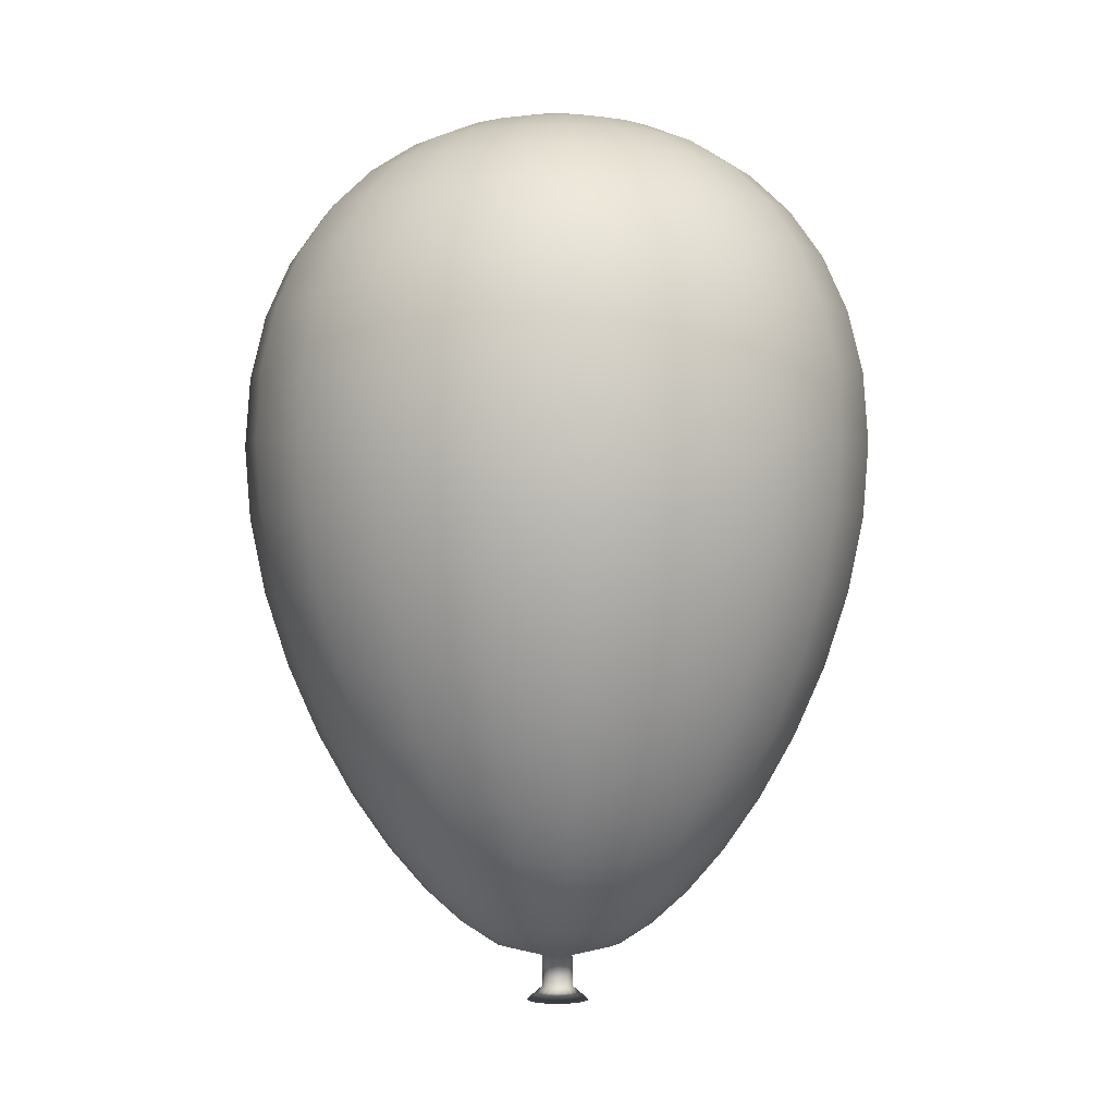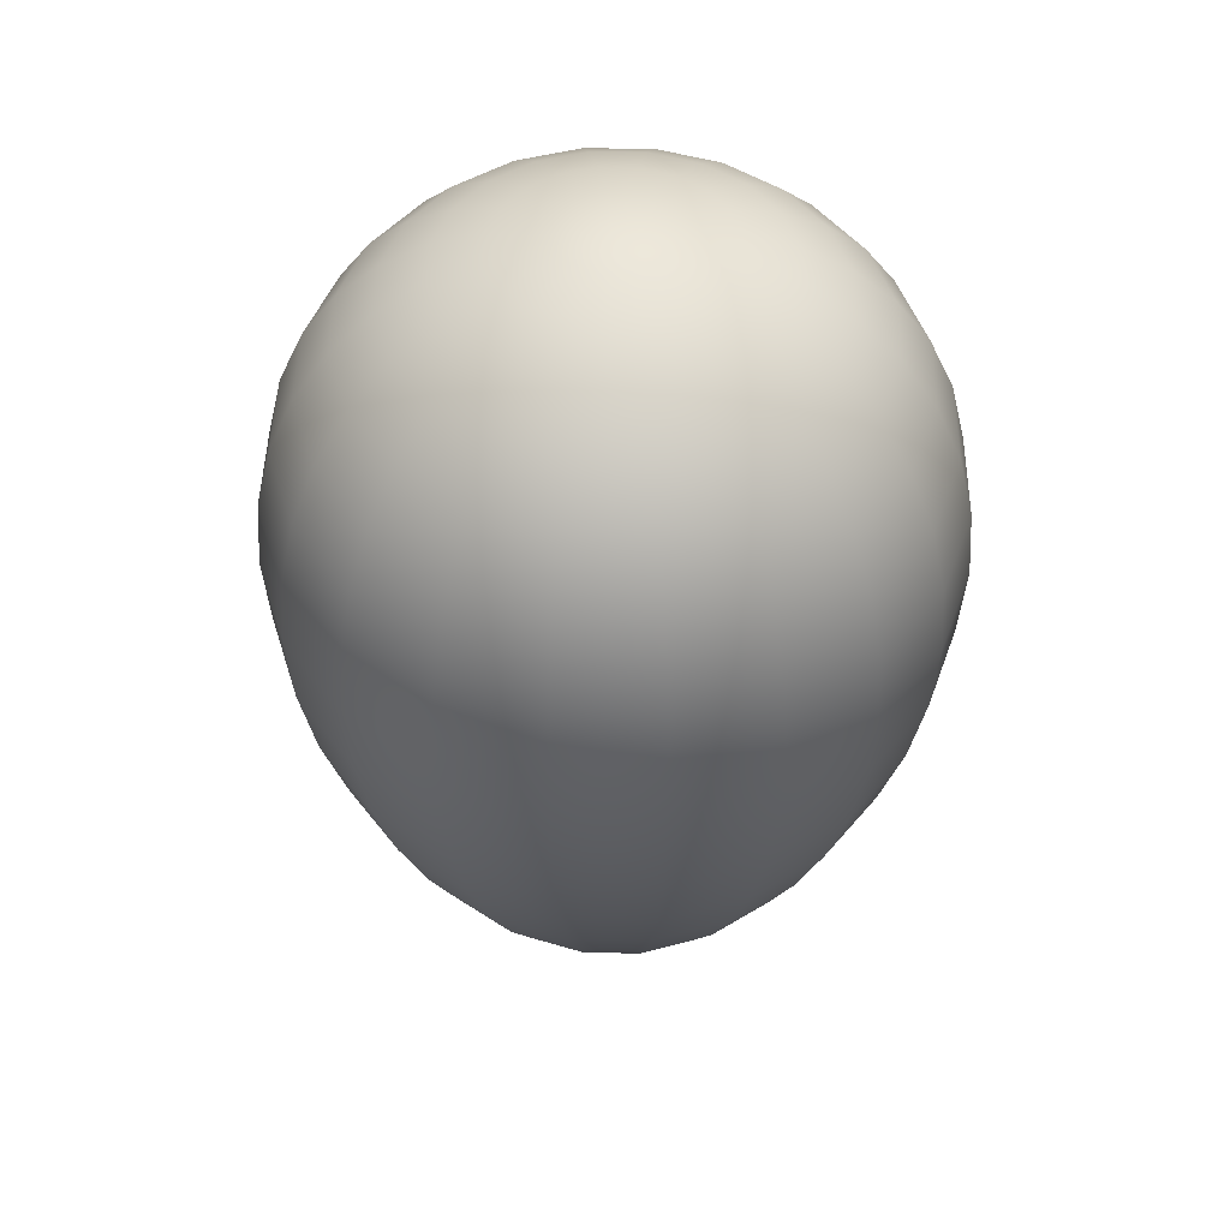
<metadata>
{"format":"obj","ext":"obj","renderer":"f3d","projection":"perspective","resolution":1024,"background":"white","views":[{"elev":-1.8,"azim":139.7,"up":"+Y"},{"elev":46.2,"azim":28.0,"up":"+Y"}]}
</metadata>
<code>
o pasted__pSphere1
v 0.000418 -0.01183 -0.000136
v 0.000356 -0.01183 -0.000259
v 0.000259 -0.01183 -0.000356
v 0.000136 -0.01183 -0.000418
v -0 -0.01183 -0.00044
v -0.000136 -0.01183 -0.000418
v -0.000259 -0.01183 -0.000356
v -0.000356 -0.01183 -0.000259
v -0.000418 -0.01183 -0.000136
v -0.00044 -0.01183 -0
v -0.000418 -0.01183 0.000136
v -0.000356 -0.01183 0.000259
v -0.000259 -0.01183 0.000356
v -0.000136 -0.01183 0.000418
v -0 -0.01183 0.00044
v 0.000136 -0.01183 0.000418
v 0.000259 -0.01183 0.000356
v 0.000356 -0.01183 0.000259
v 0.000418 -0.01183 0.000136
v 0.00044 -0.01183 -0
v 0.00179 -0.01146 -0.000582
v 0.001522 -0.01146 -0.001106
v 0.001106 -0.01146 -0.001522
v 0.000582 -0.01146 -0.00179
v 0 -0.01146 -0.001882
v -0.000582 -0.01146 -0.00179
v -0.001106 -0.01146 -0.001522
v -0.001522 -0.01146 -0.001106
v -0.00179 -0.01146 -0.000582
v -0.001882 -0.01146 0
v -0.00179 -0.01146 0.000582
v -0.001522 -0.01146 0.001106
v -0.001106 -0.01146 0.001522
v -0.000582 -0.01146 0.00179
v -0 -0.01146 0.001882
v 0.000582 -0.01146 0.00179
v 0.001106 -0.01146 0.001522
v 0.001522 -0.01146 0.001106
v 0.00179 -0.01146 0.000582
v 0.001882 -0.01146 0
v 0.002744 -0.0108 -0.000892
v 0.002334 -0.0108 -0.001696
v 0.001696 -0.0108 -0.002334
v 0.000892 -0.0108 -0.002744
v 0 -0.0108 -0.002885
v -0.000892 -0.0108 -0.002744
v -0.001696 -0.0108 -0.002334
v -0.002334 -0.0108 -0.001696
v -0.002744 -0.0108 -0.000892
v -0.002885 -0.0108 0
v -0.002744 -0.0108 0.000892
v -0.002334 -0.0108 0.001696
v -0.001696 -0.0108 0.002334
v -0.000892 -0.0108 0.002744
v -0 -0.0108 0.002885
v 0.000892 -0.0108 0.002744
v 0.001696 -0.0108 0.002334
v 0.002334 -0.0108 0.001696
v 0.002744 -0.0108 0.000892
v 0.002885 -0.0108 0
v 0.003748 -0.009851 -0.001218
v 0.003188 -0.009851 -0.002316
v 0.002316 -0.009851 -0.003188
v 0.001218 -0.009851 -0.003748
v 0 -0.009851 -0.003941
v -0.001218 -0.009851 -0.003748
v -0.002316 -0.009851 -0.003188
v -0.003188 -0.009851 -0.002316
v -0.003748 -0.009851 -0.001218
v -0.003941 -0.009851 0
v -0.003748 -0.009851 0.001218
v -0.003188 -0.009851 0.002316
v -0.002316 -0.009851 0.003188
v -0.001218 -0.009851 0.003748
v -0 -0.009851 0.003941
v 0.001218 -0.009851 0.003748
v 0.002316 -0.009851 0.003188
v 0.003188 -0.009851 0.002316
v 0.003748 -0.009851 0.001218
v 0.003941 -0.009851 0
v 0.004785 -0.008595 -0.001555
v 0.00407 -0.008595 -0.002957
v 0.002957 -0.008595 -0.00407
v 0.001555 -0.008595 -0.004785
v 0 -0.008595 -0.005031
v -0.001555 -0.008595 -0.004785
v -0.002957 -0.008595 -0.00407
v -0.00407 -0.008595 -0.002957
v -0.004785 -0.008595 -0.001555
v -0.005031 -0.008595 0
v -0.004785 -0.008595 0.001555
v -0.00407 -0.008595 0.002957
v -0.002957 -0.008595 0.00407
v -0.001555 -0.008595 0.004785
v -0 -0.008595 0.005031
v 0.001555 -0.008595 0.004785
v 0.002957 -0.008595 0.00407
v 0.00407 -0.008595 0.002957
v 0.004785 -0.008595 0.001555
v 0.005031 -0.008595 0
v 0.005816 -0.007041 -0.00189
v 0.004948 -0.007041 -0.003595
v 0.003595 -0.007041 -0.004948
v 0.00189 -0.007041 -0.005816
v 0 -0.007041 -0.006116
v -0.00189 -0.007041 -0.005816
v -0.003595 -0.007041 -0.004948
v -0.004948 -0.007041 -0.003595
v -0.005816 -0.007041 -0.00189
v -0.006116 -0.007041 0
v -0.005816 -0.007041 0.00189
v -0.004948 -0.007041 0.003595
v -0.003595 -0.007041 0.004948
v -0.00189 -0.007041 0.005816
v -0 -0.007041 0.006116
v 0.00189 -0.007041 0.005816
v 0.003595 -0.007041 0.004948
v 0.004948 -0.007041 0.003595
v 0.005816 -0.007041 0.00189
v 0.006116 -0.007041 0
v 0.006789 -0.005221 -0.002206
v 0.005775 -0.005221 -0.004196
v 0.004196 -0.005221 -0.005775
v 0.002206 -0.005221 -0.006789
v 0 -0.005221 -0.007138
v -0.002206 -0.005221 -0.006789
v -0.004196 -0.005221 -0.005775
v -0.005775 -0.005221 -0.004196
v -0.006789 -0.005221 -0.002206
v -0.007138 -0.005221 0
v -0.006789 -0.005221 0.002206
v -0.005775 -0.005221 0.004196
v -0.004196 -0.005221 0.005775
v -0.002206 -0.005221 0.006789
v -0 -0.005221 0.007138
v 0.002206 -0.005221 0.006789
v 0.004196 -0.005221 0.005775
v 0.005775 -0.005221 0.004196
v 0.006789 -0.005221 0.002206
v 0.007138 -0.005221 0
v 0.007638 -0.003191 -0.002482
v 0.006497 -0.003191 -0.004721
v 0.004721 -0.003191 -0.006497
v 0.002482 -0.003191 -0.007638
v 0 -0.003191 -0.008031
v -0.002482 -0.003191 -0.007638
v -0.004721 -0.003191 -0.006497
v -0.006497 -0.003191 -0.004721
v -0.007638 -0.003191 -0.002482
v -0.008031 -0.003191 0
v -0.007638 -0.003191 0.002482
v -0.006497 -0.003191 0.004721
v -0.004721 -0.003191 0.006497
v -0.002482 -0.003191 0.007638
v -0 -0.003191 0.008031
v 0.002482 -0.003191 0.007638
v 0.004721 -0.003191 0.006497
v 0.006497 -0.003191 0.004721
v 0.007638 -0.003191 0.002482
v 0.008031 -0.003191 0
v 0.008301 -0.001031 -0.002697
v 0.007061 -0.001031 -0.00513
v 0.00513 -0.001031 -0.007061
v 0.002697 -0.001031 -0.008301
v 0 -0.001031 -0.008728
v -0.002697 -0.001031 -0.008301
v -0.00513 -0.001031 -0.007061
v -0.007061 -0.001031 -0.00513
v -0.008301 -0.001031 -0.002697
v -0.008728 -0.001031 0
v -0.008301 -0.001031 0.002697
v -0.007061 -0.001031 0.00513
v -0.00513 -0.001031 0.007061
v -0.002697 -0.001031 0.008301
v -0 -0.001031 0.008728
v 0.002697 -0.001031 0.008301
v 0.00513 -0.001031 0.007061
v 0.007061 -0.001031 0.00513
v 0.008301 -0.001031 0.002697
v 0.008728 -0.001031 0
v 0.008725 0.00117 -0.002835
v 0.007422 0.00117 -0.005392
v 0.005392 0.00117 -0.007422
v 0.002835 0.00117 -0.008725
v 0 0.00117 -0.009174
v -0.002835 0.00117 -0.008725
v -0.005392 0.00117 -0.007422
v -0.007422 0.00117 -0.005392
v -0.008725 0.00117 -0.002835
v -0.009174 0.00117 0
v -0.008725 0.00117 0.002835
v -0.007422 0.00117 0.005392
v -0.005392 0.00117 0.007422
v -0.002835 0.00117 0.008725
v -0 0.00117 0.009174
v 0.002835 0.00117 0.008725
v 0.005392 0.00117 0.007422
v 0.007422 0.00117 0.005392
v 0.008725 0.00117 0.002835
v 0.009174 0.00117 0
v 0.008875 0.003325 -0.002884
v 0.007549 0.003325 -0.005485
v 0.005485 0.003325 -0.007549
v 0.002884 0.003325 -0.008875
v 0 0.003325 -0.009331
v -0.002884 0.003325 -0.008875
v -0.005485 0.003325 -0.007549
v -0.007549 0.003325 -0.005485
v -0.008875 0.003325 -0.002884
v -0.009331 0.003325 0
v -0.008875 0.003325 0.002884
v -0.007549 0.003325 0.005485
v -0.005485 0.003325 0.007549
v -0.002884 0.003325 0.008875
v -0 0.003325 0.009331
v 0.002884 0.003325 0.008875
v 0.005485 0.003325 0.007549
v 0.007549 0.003325 0.005485
v 0.008875 0.003325 0.002884
v 0.009331 0.003325 0
v 0.008734 0.005355 -0.002838
v 0.00743 0.005355 -0.005398
v 0.005398 0.005355 -0.00743
v 0.002838 0.005355 -0.008734
v 0 0.005355 -0.009184
v -0.002838 0.005355 -0.008734
v -0.005398 0.005355 -0.00743
v -0.00743 0.005355 -0.005398
v -0.008734 0.005355 -0.002838
v -0.009184 0.005355 0
v -0.008734 0.005355 0.002838
v -0.00743 0.005355 0.005398
v -0.005398 0.005355 0.00743
v -0.002838 0.005355 0.008734
v -0 0.005355 0.009184
v 0.002838 0.005355 0.008734
v 0.005398 0.005355 0.00743
v 0.00743 0.005355 0.005398
v 0.008734 0.005355 0.002838
v 0.009184 0.005355 0
v 0.008309 0.0072 -0.0027
v 0.007068 0.0072 -0.005135
v 0.005135 0.0072 -0.007068
v 0.0027 0.0072 -0.008309
v 0 0.0072 -0.008737
v -0.0027 0.0072 -0.008309
v -0.005135 0.0072 -0.007068
v -0.007068 0.0072 -0.005135
v -0.008309 0.0072 -0.0027
v -0.008737 0.0072 0
v -0.008309 0.0072 0.0027
v -0.007068 0.0072 0.005135
v -0.005135 0.0072 0.007068
v -0.0027 0.0072 0.008309
v -0 0.0072 0.008737
v 0.0027 0.0072 0.008309
v 0.005135 0.0072 0.007068
v 0.007068 0.0072 0.005135
v 0.008309 0.0072 0.0027
v 0.008737 0.0072 0
v 0.00762 0.008819 -0.002476
v 0.006482 0.008819 -0.004709
v 0.004709 0.008819 -0.006482
v 0.002476 0.008819 -0.00762
v 0 0.008819 -0.008012
v -0.002476 0.008819 -0.00762
v -0.004709 0.008819 -0.006482
v -0.006482 0.008819 -0.004709
v -0.00762 0.008819 -0.002476
v -0.008012 0.008819 0
v -0.00762 0.008819 0.002476
v -0.006482 0.008819 0.004709
v -0.004709 0.008819 0.006482
v -0.002476 0.008819 0.00762
v -0 0.008819 0.008012
v 0.002476 0.008819 0.00762
v 0.004709 0.008819 0.006482
v 0.006482 0.008819 0.004709
v 0.00762 0.008819 0.002476
v 0.008012 0.008819 0
v 0.006698 0.01019 -0.002176
v 0.005698 0.01019 -0.00414
v 0.00414 0.01019 -0.005698
v 0.002176 0.01019 -0.006698
v 0 0.01019 -0.007043
v -0.002176 0.01019 -0.006698
v -0.00414 0.01019 -0.005698
v -0.005698 0.01019 -0.00414
v -0.006698 0.01019 -0.002176
v -0.007043 0.01019 0
v -0.006698 0.01019 0.002176
v -0.005698 0.01019 0.00414
v -0.00414 0.01019 0.005698
v -0.002176 0.01019 0.006698
v -0 0.01019 0.007043
v 0.002176 0.01019 0.006698
v 0.00414 0.01019 0.005698
v 0.005698 0.01019 0.00414
v 0.006698 0.01019 0.002176
v 0.007043 0.01019 0
v 0.005584 0.0113 -0.001814
v 0.00475 0.0113 -0.003451
v 0.003451 0.0113 -0.00475
v 0.001814 0.0113 -0.005584
v 0 0.0113 -0.005871
v -0.001814 0.0113 -0.005584
v -0.003451 0.0113 -0.00475
v -0.00475 0.0113 -0.003451
v -0.005584 0.0113 -0.001814
v -0.005871 0.0113 0
v -0.005584 0.0113 0.001814
v -0.00475 0.0113 0.003451
v -0.003451 0.0113 0.00475
v -0.001814 0.0113 0.005584
v -0 0.0113 0.005871
v 0.001814 0.0113 0.005584
v 0.003451 0.0113 0.00475
v 0.00475 0.0113 0.003451
v 0.005584 0.0113 0.001814
v 0.005871 0.0113 0
v 0.004318 0.01216 -0.001403
v 0.003673 0.01216 -0.002668
v 0.002668 0.01216 -0.003673
v 0.001403 0.01216 -0.004318
v 0 0.01216 -0.00454
v -0.001403 0.01216 -0.004318
v -0.002668 0.01216 -0.003673
v -0.003673 0.01216 -0.002668
v -0.004318 0.01216 -0.001403
v -0.00454 0.01216 0
v -0.004318 0.01216 0.001403
v -0.003673 0.01216 0.002668
v -0.002668 0.01216 0.003673
v -0.001403 0.01216 0.004318
v -0 0.01216 0.00454
v 0.001403 0.01216 0.004318
v 0.002668 0.01216 0.003673
v 0.003673 0.01216 0.002668
v 0.004318 0.01216 0.001403
v 0.00454 0.01216 0
v 0.002939 0.01276 -0.000955
v 0.0025 0.01276 -0.001816
v 0.001816 0.01276 -0.0025
v 0.000955 0.01276 -0.002939
v 0 0.01276 -0.00309
v -0.000955 0.01276 -0.002939
v -0.001816 0.01276 -0.0025
v -0.0025 0.01276 -0.001816
v -0.002939 0.01276 -0.000955
v -0.00309 0.01276 0
v -0.002939 0.01276 0.000955
v -0.0025 0.01276 0.001816
v -0.001816 0.01276 0.0025
v -0.000955 0.01276 0.002939
v -0 0.01276 0.00309
v 0.000955 0.01276 0.002939
v 0.001816 0.01276 0.0025
v 0.0025 0.01276 0.001816
v 0.002939 0.01276 0.000955
v 0.00309 0.01276 0
v 0.001488 0.01312 -0.000483
v 0.001266 0.01312 -0.000919
v 0.000919 0.01312 -0.001266
v 0.000483 0.01312 -0.001488
v 0 0.01312 -0.001564
v -0.000483 0.01312 -0.001488
v -0.000919 0.01312 -0.001266
v -0.001266 0.01312 -0.000919
v -0.001488 0.01312 -0.000483
v -0.001564 0.01312 0
v -0.001488 0.01312 0.000483
v -0.001266 0.01312 0.000919
v -0.000919 0.01312 0.001266
v -0.000483 0.01312 0.001488
v -0 0.01312 0.001564
v 0.000483 0.01312 0.001488
v 0.000919 0.01312 0.001266
v 0.001266 0.01312 0.000919
v 0.001488 0.01312 0.000483
v 0.001564 0.01312 0
v 0 -0.0125 0
v 0 0.01325 0
v -0.000547 -0.01316 -0.000753
v -0.000285 -0.01316 -0.000877
v 0 -0.01316 -0.000922
v 0.000285 -0.01316 -0.000877
v 0.000542 -0.01316 -0.000746
v 0.000746 -0.01316 -0.000542
v 0.000877 -0.01316 -0.000285
v 0.000922 -0.01316 0
v 0.000877 -0.01316 0.000285
v 0.000746 -0.01316 0.000542
v 0.000542 -0.01316 0.000746
v 0.000285 -0.01316 0.000877
v -0 -0.01316 0.000922
v -0.000285 -0.01316 0.000877
v -0.000542 -0.01316 0.000746
v -0.000746 -0.01316 0.000542
v -0.000831 -0.01317 0.00027
v -0.000922 -0.01316 0
v -0.000877 -0.01316 -0.000285
v -0.000746 -0.01316 -0.000542
v -0.00014 -0.01276 -0.00043
v -0 -0.01276 -0.000452
v 0.00014 -0.01276 -0.00043
v 0.000265 -0.01276 -0.000365
v 0.000365 -0.01276 -0.000265
v 0.00043 -0.01276 -0.00014
v 0.000452 -0.01276 -0
v 0.00043 -0.01276 0.00014
v 0.000365 -0.01276 0.000265
v 0.000265 -0.01276 0.000365
v 0.00014 -0.01276 0.00043
v -0 -0.01276 0.000452
v -0.00014 -0.01276 0.00043
v -0.000265 -0.01276 0.000365
v -0.000365 -0.01276 0.000265
v -0.000412 -0.01277 0.000134
v -0.000452 -0.01276 -0
v -0.00043 -0.01276 -0.00014
v -0.000365 -0.01276 -0.000265
v -0.000268 -0.01276 -0.000368
f 1 2 22 21
f 2 3 23 22
f 3 4 24 23
f 4 5 25 24
f 5 6 26 25
f 6 7 27 26
f 7 8 28 27
f 8 9 29 28
f 9 10 30 29
f 10 11 31 30
f 11 12 32 31
f 12 13 33 32
f 13 14 34 33
f 14 15 35 34
f 15 16 36 35
f 16 17 37 36
f 17 18 38 37
f 18 19 39 38
f 19 20 40 39
f 20 1 21 40
f 21 22 42 41
f 22 23 43 42
f 23 24 44 43
f 24 25 45 44
f 25 26 46 45
f 26 27 47 46
f 27 28 48 47
f 28 29 49 48
f 29 30 50 49
f 30 31 51 50
f 31 32 52 51
f 32 33 53 52
f 33 34 54 53
f 34 35 55 54
f 35 36 56 55
f 36 37 57 56
f 37 38 58 57
f 38 39 59 58
f 39 40 60 59
f 40 21 41 60
f 41 42 62 61
f 42 43 63 62
f 43 44 64 63
f 44 45 65 64
f 45 46 66 65
f 46 47 67 66
f 47 48 68 67
f 48 49 69 68
f 49 50 70 69
f 50 51 71 70
f 51 52 72 71
f 52 53 73 72
f 53 54 74 73
f 54 55 75 74
f 55 56 76 75
f 56 57 77 76
f 57 58 78 77
f 58 59 79 78
f 59 60 80 79
f 60 41 61 80
f 61 62 82 81
f 62 63 83 82
f 63 64 84 83
f 64 65 85 84
f 65 66 86 85
f 66 67 87 86
f 67 68 88 87
f 68 69 89 88
f 69 70 90 89
f 70 71 91 90
f 71 72 92 91
f 72 73 93 92
f 73 74 94 93
f 74 75 95 94
f 75 76 96 95
f 76 77 97 96
f 77 78 98 97
f 78 79 99 98
f 79 80 100 99
f 80 61 81 100
f 81 82 102 101
f 82 83 103 102
f 83 84 104 103
f 84 85 105 104
f 85 86 106 105
f 86 87 107 106
f 87 88 108 107
f 88 89 109 108
f 89 90 110 109
f 90 91 111 110
f 91 92 112 111
f 92 93 113 112
f 93 94 114 113
f 94 95 115 114
f 95 96 116 115
f 96 97 117 116
f 97 98 118 117
f 98 99 119 118
f 99 100 120 119
f 100 81 101 120
f 101 102 122 121
f 102 103 123 122
f 103 104 124 123
f 104 105 125 124
f 105 106 126 125
f 106 107 127 126
f 107 108 128 127
f 108 109 129 128
f 109 110 130 129
f 110 111 131 130
f 111 112 132 131
f 112 113 133 132
f 113 114 134 133
f 114 115 135 134
f 115 116 136 135
f 116 117 137 136
f 117 118 138 137
f 118 119 139 138
f 119 120 140 139
f 120 101 121 140
f 121 122 142 141
f 122 123 143 142
f 123 124 144 143
f 124 125 145 144
f 125 126 146 145
f 126 127 147 146
f 127 128 148 147
f 128 129 149 148
f 129 130 150 149
f 130 131 151 150
f 131 132 152 151
f 132 133 153 152
f 133 134 154 153
f 134 135 155 154
f 135 136 156 155
f 136 137 157 156
f 137 138 158 157
f 138 139 159 158
f 139 140 160 159
f 140 121 141 160
f 141 142 162 161
f 142 143 163 162
f 143 144 164 163
f 144 145 165 164
f 145 146 166 165
f 146 147 167 166
f 147 148 168 167
f 148 149 169 168
f 149 150 170 169
f 150 151 171 170
f 151 152 172 171
f 152 153 173 172
f 153 154 174 173
f 154 155 175 174
f 155 156 176 175
f 156 157 177 176
f 157 158 178 177
f 158 159 179 178
f 159 160 180 179
f 160 141 161 180
f 161 162 182 181
f 162 163 183 182
f 163 164 184 183
f 164 165 185 184
f 165 166 186 185
f 166 167 187 186
f 167 168 188 187
f 168 169 189 188
f 169 170 190 189
f 170 171 191 190
f 171 172 192 191
f 172 173 193 192
f 173 174 194 193
f 174 175 195 194
f 175 176 196 195
f 176 177 197 196
f 177 178 198 197
f 178 179 199 198
f 179 180 200 199
f 180 161 181 200
f 181 182 202 201
f 182 183 203 202
f 183 184 204 203
f 184 185 205 204
f 185 186 206 205
f 186 187 207 206
f 187 188 208 207
f 188 189 209 208
f 189 190 210 209
f 190 191 211 210
f 191 192 212 211
f 192 193 213 212
f 193 194 214 213
f 194 195 215 214
f 195 196 216 215
f 196 197 217 216
f 197 198 218 217
f 198 199 219 218
f 199 200 220 219
f 200 181 201 220
f 201 202 222 221
f 202 203 223 222
f 203 204 224 223
f 204 205 225 224
f 205 206 226 225
f 206 207 227 226
f 207 208 228 227
f 208 209 229 228
f 209 210 230 229
f 210 211 231 230
f 211 212 232 231
f 212 213 233 232
f 213 214 234 233
f 214 215 235 234
f 215 216 236 235
f 216 217 237 236
f 217 218 238 237
f 218 219 239 238
f 219 220 240 239
f 220 201 221 240
f 221 222 242 241
f 222 223 243 242
f 223 224 244 243
f 224 225 245 244
f 225 226 246 245
f 226 227 247 246
f 227 228 248 247
f 228 229 249 248
f 229 230 250 249
f 230 231 251 250
f 231 232 252 251
f 232 233 253 252
f 233 234 254 253
f 234 235 255 254
f 235 236 256 255
f 236 237 257 256
f 237 238 258 257
f 238 239 259 258
f 239 240 260 259
f 240 221 241 260
f 241 242 262 261
f 242 243 263 262
f 243 244 264 263
f 244 245 265 264
f 245 246 266 265
f 246 247 267 266
f 247 248 268 267
f 248 249 269 268
f 249 250 270 269
f 250 251 271 270
f 251 252 272 271
f 252 253 273 272
f 253 254 274 273
f 254 255 275 274
f 255 256 276 275
f 256 257 277 276
f 257 258 278 277
f 258 259 279 278
f 259 260 280 279
f 260 241 261 280
f 261 262 282 281
f 262 263 283 282
f 263 264 284 283
f 264 265 285 284
f 265 266 286 285
f 266 267 287 286
f 267 268 288 287
f 268 269 289 288
f 269 270 290 289
f 270 271 291 290
f 271 272 292 291
f 272 273 293 292
f 273 274 294 293
f 274 275 295 294
f 275 276 296 295
f 276 277 297 296
f 277 278 298 297
f 278 279 299 298
f 279 280 300 299
f 280 261 281 300
f 281 282 302 301
f 282 283 303 302
f 283 284 304 303
f 284 285 305 304
f 285 286 306 305
f 286 287 307 306
f 287 288 308 307
f 288 289 309 308
f 289 290 310 309
f 290 291 311 310
f 291 292 312 311
f 292 293 313 312
f 293 294 314 313
f 294 295 315 314
f 295 296 316 315
f 296 297 317 316
f 297 298 318 317
f 298 299 319 318
f 299 300 320 319
f 300 281 301 320
f 301 302 322 321
f 302 303 323 322
f 303 304 324 323
f 304 305 325 324
f 305 306 326 325
f 306 307 327 326
f 307 308 328 327
f 308 309 329 328
f 309 310 330 329
f 310 311 331 330
f 311 312 332 331
f 312 313 333 332
f 313 314 334 333
f 314 315 335 334
f 315 316 336 335
f 316 317 337 336
f 317 318 338 337
f 318 319 339 338
f 319 320 340 339
f 320 301 321 340
f 321 322 342 341
f 322 323 343 342
f 323 324 344 343
f 324 325 345 344
f 325 326 346 345
f 326 327 347 346
f 327 328 348 347
f 328 329 349 348
f 329 330 350 349
f 330 331 351 350
f 331 332 352 351
f 332 333 353 352
f 333 334 354 353
f 334 335 355 354
f 335 336 356 355
f 336 337 357 356
f 337 338 358 357
f 338 339 359 358
f 339 340 360 359
f 340 321 341 360
f 341 342 362 361
f 342 343 363 362
f 343 344 364 363
f 344 345 365 364
f 345 346 366 365
f 346 347 367 366
f 347 348 368 367
f 348 349 369 368
f 349 350 370 369
f 350 351 371 370
f 351 352 372 371
f 352 353 373 372
f 353 354 374 373
f 354 355 375 374
f 355 356 376 375
f 356 357 377 376
f 357 358 378 377
f 358 359 379 378
f 359 360 380 379
f 360 341 361 380
f 388 389 381
f 387 388 381
f 386 387 381
f 385 386 381
f 384 385 381
f 383 384 381
f 402 383 381
f 401 402 381
f 400 401 381
f 399 400 381
f 398 399 381
f 397 398 381
f 396 397 381
f 395 396 381
f 394 395 381
f 393 394 381
f 392 393 381
f 391 392 381
f 390 391 381
f 389 390 381
f 361 362 382
f 362 363 382
f 363 364 382
f 364 365 382
f 365 366 382
f 366 367 382
f 367 368 382
f 368 369 382
f 369 370 382
f 370 371 382
f 371 372 382
f 372 373 382
f 373 374 382
f 374 375 382
f 375 376 382
f 376 377 382
f 377 378 382
f 378 379 382
f 379 380 382
f 380 361 382
f 422 403 384 383
f 403 404 385 384
f 404 405 386 385
f 405 406 387 386
f 406 407 388 387
f 407 408 389 388
f 408 409 390 389
f 409 410 391 390
f 410 411 392 391
f 411 412 393 392
f 412 413 394 393
f 413 414 395 394
f 414 415 396 395
f 415 416 397 396
f 416 417 398 397
f 417 418 399 398
f 418 419 400 399
f 419 420 401 400
f 420 421 402 401
f 421 422 383 402
f 6 5 404 403
f 5 4 405 404
f 4 3 406 405
f 3 2 407 406
f 2 1 408 407
f 1 20 409 408
f 20 19 410 409
f 19 18 411 410
f 18 17 412 411
f 17 16 413 412
f 16 15 414 413
f 15 14 415 414
f 14 13 416 415
f 13 12 417 416
f 12 11 418 417
f 11 10 419 418
f 10 9 420 419
f 9 8 421 420
f 8 7 422 421
f 7 6 403 422

</code>
